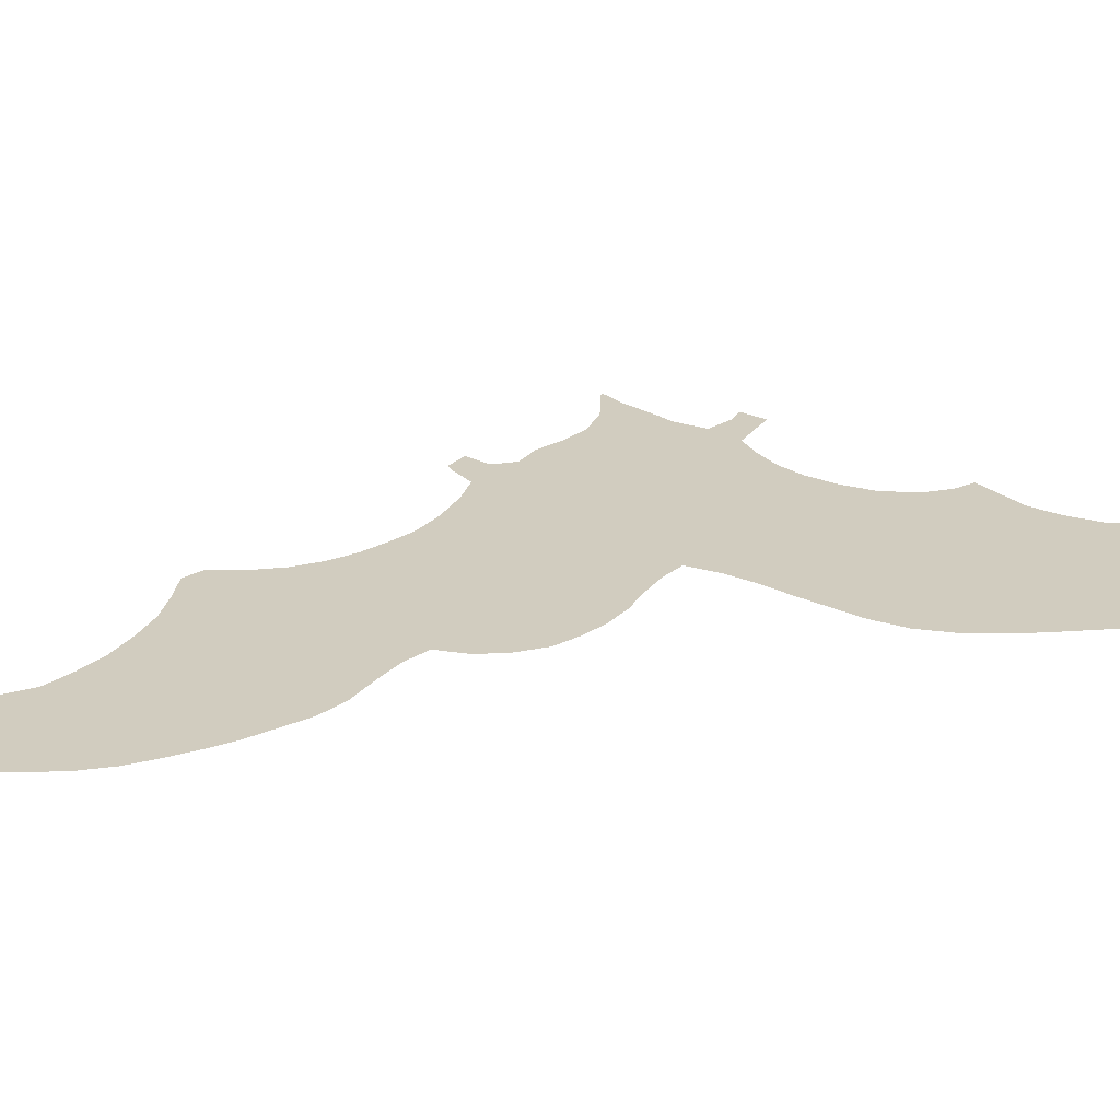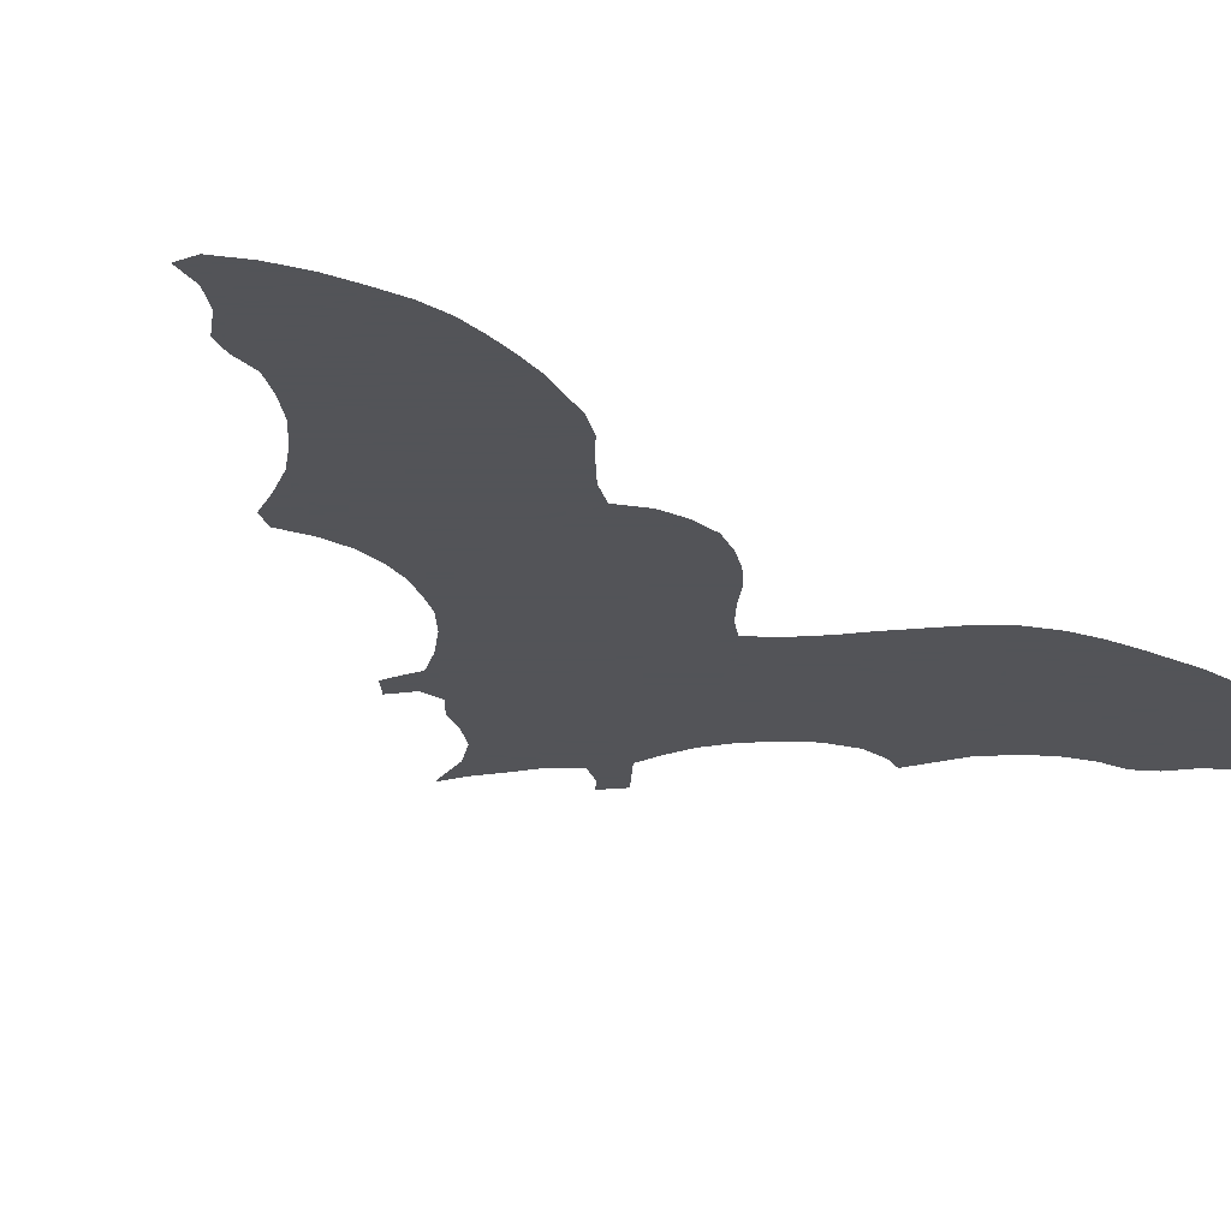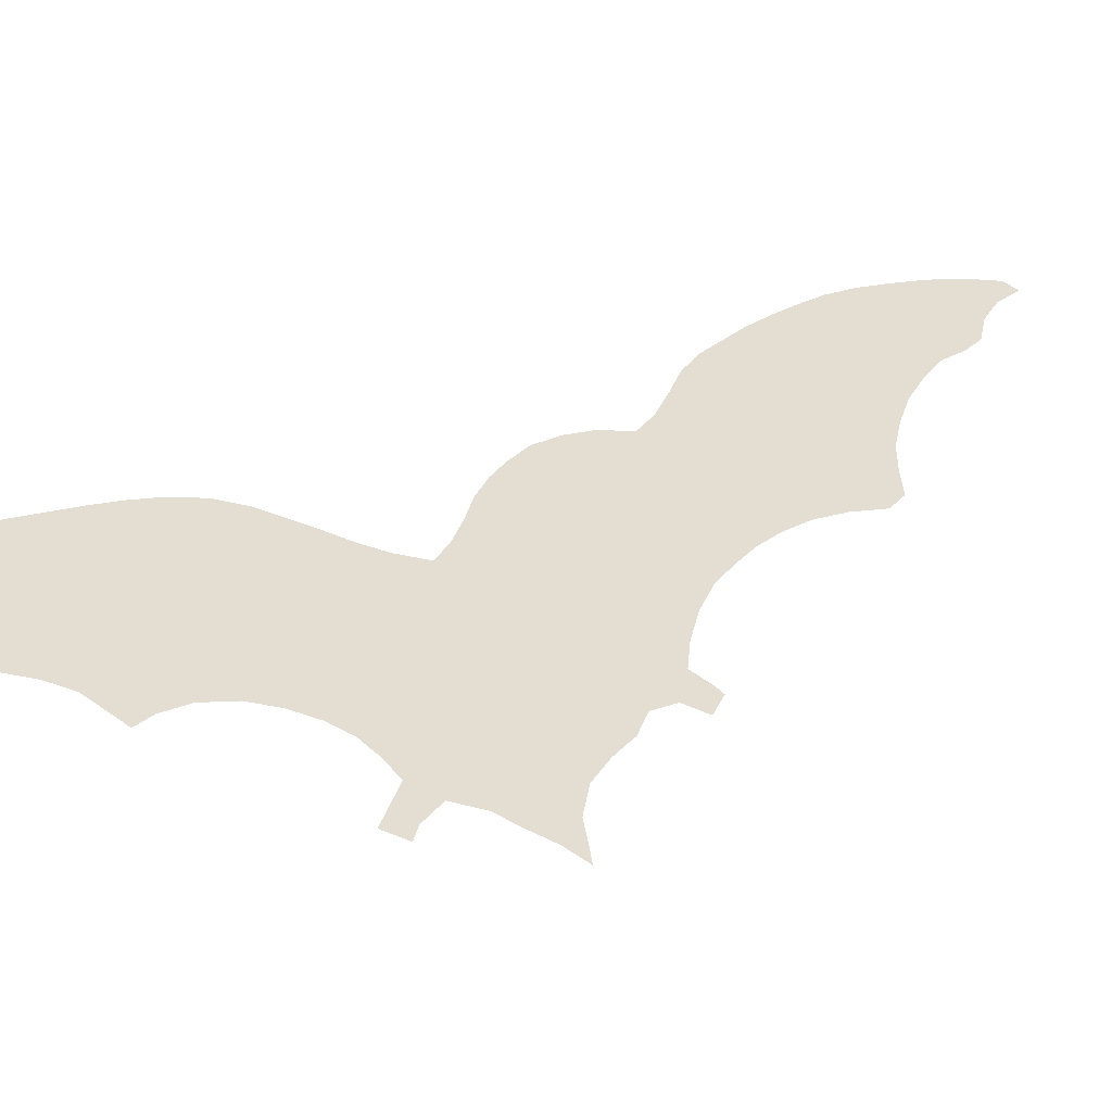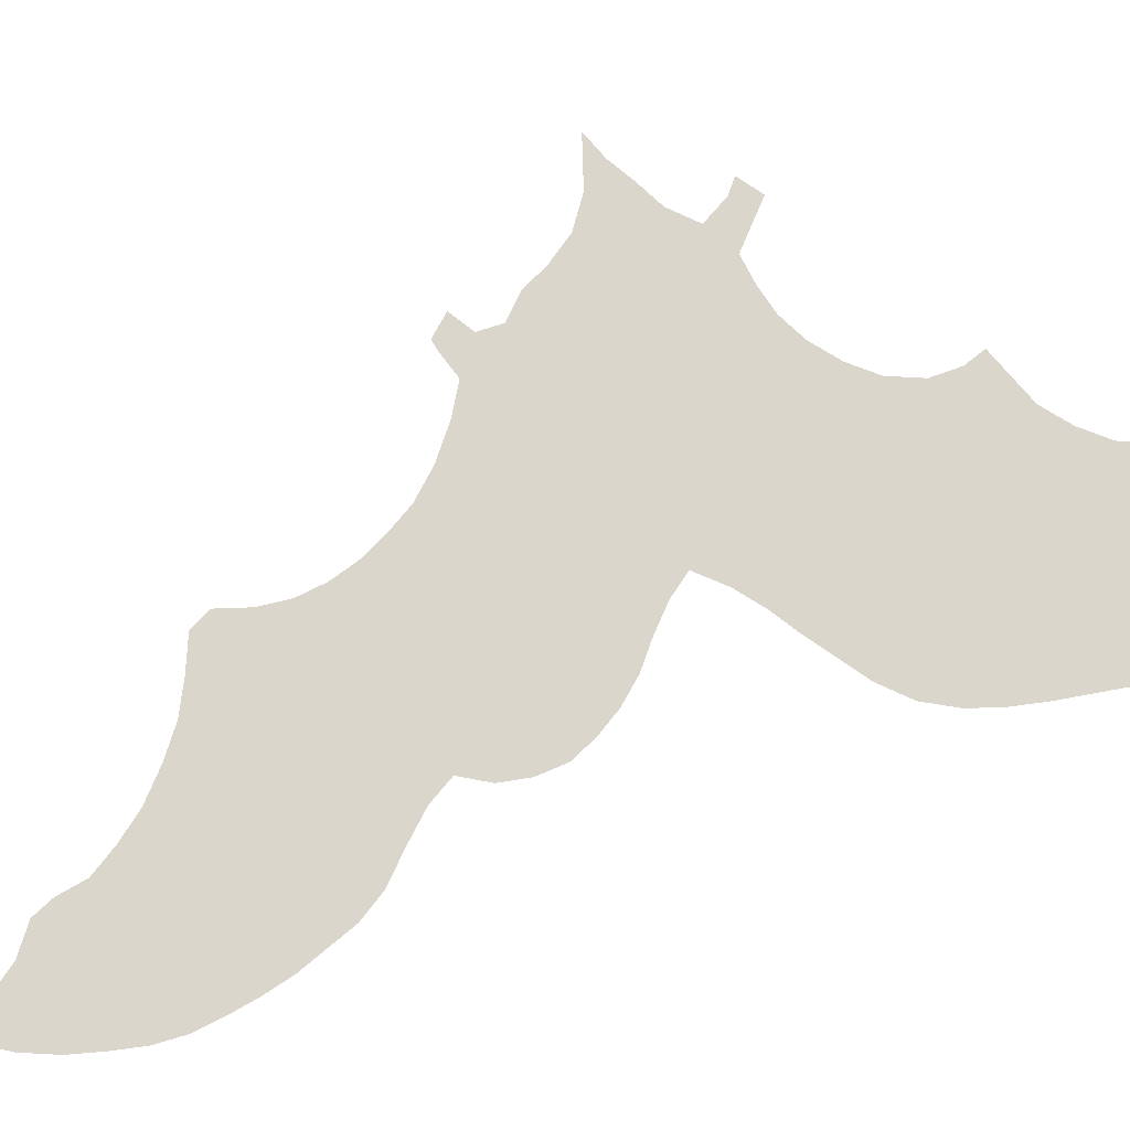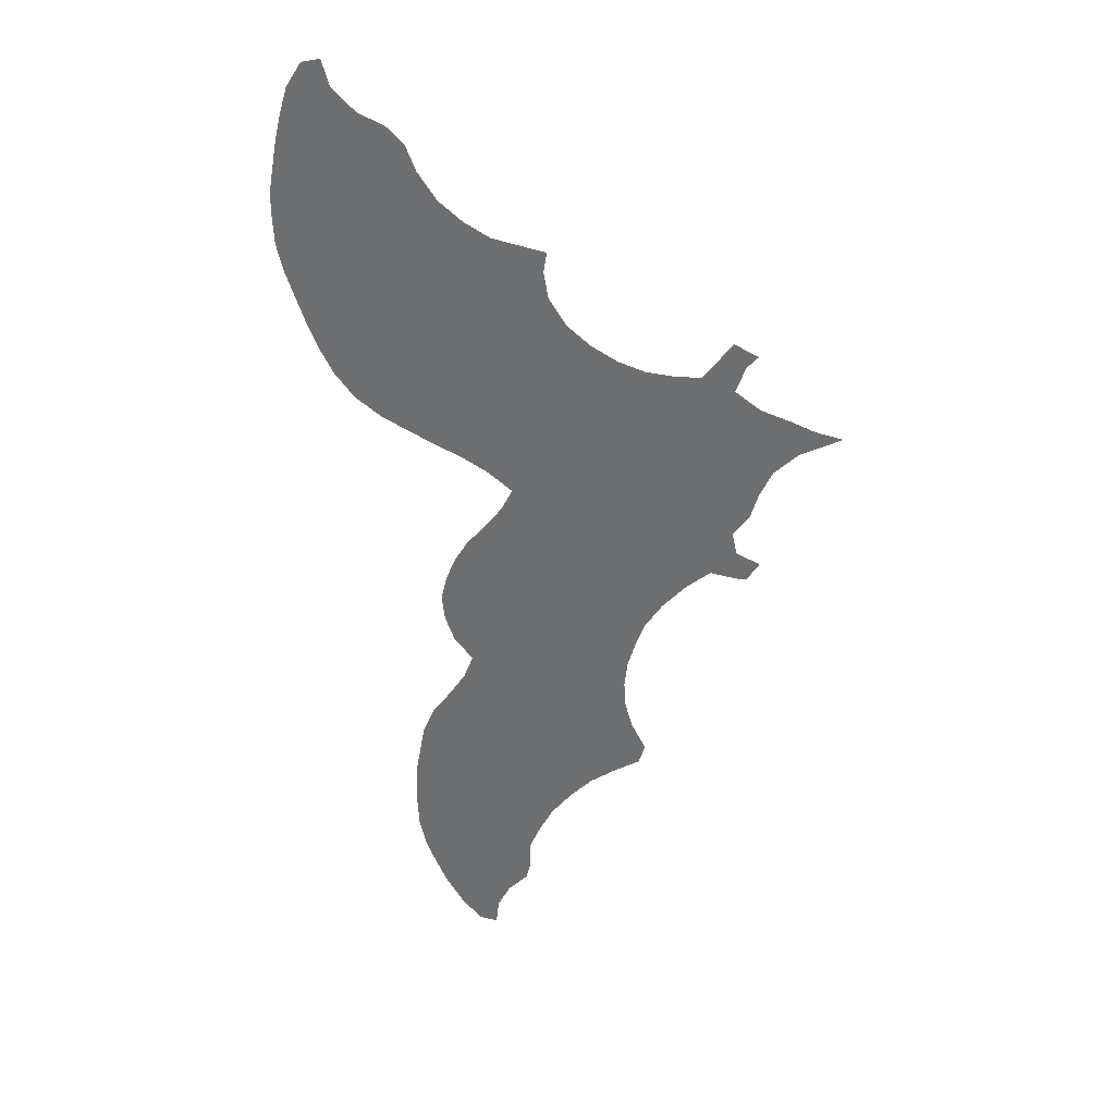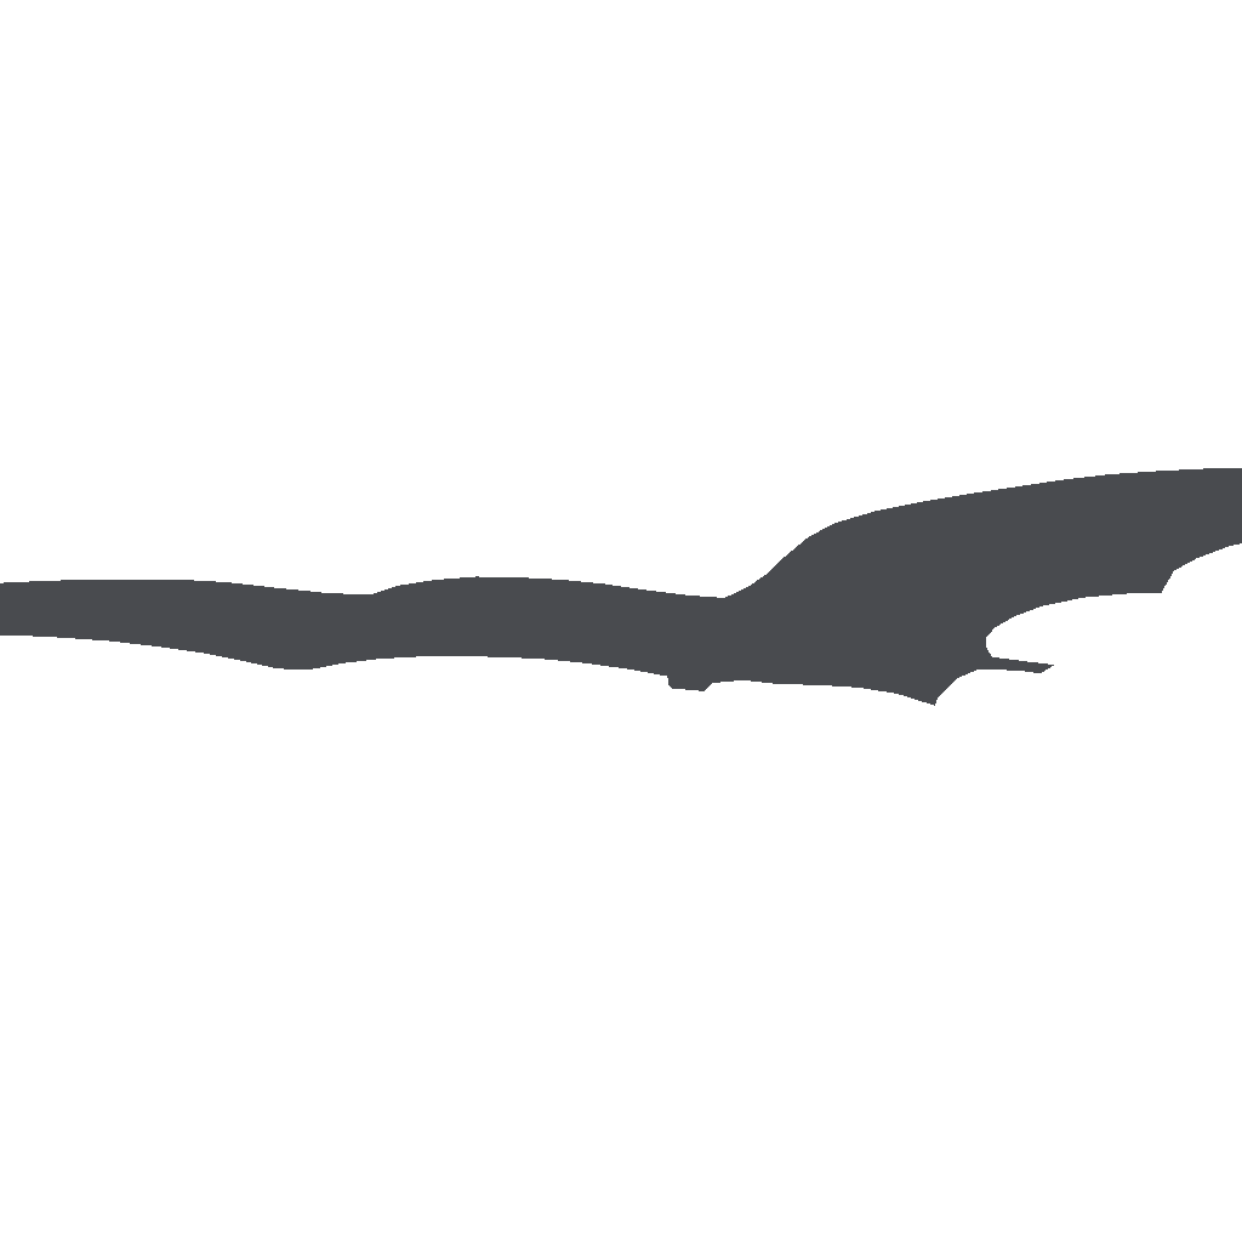
<metadata>
{"format":"obj","ext":"obj","renderer":"f3d","projection":"perspective","resolution":1024,"background":"white","views":[{"elev":24.1,"azim":63.7,"up":"+Z"},{"elev":-23.4,"azim":34.6,"up":"+Z"},{"elev":36.3,"azim":-126.1,"up":"+Z"},{"elev":73.7,"azim":60.1,"up":"+Z"},{"elev":33.7,"azim":-167.6,"up":"+Y"},{"elev":-14.1,"azim":100.1,"up":"+Z"}]}
</metadata>
<code>
v 0.08321 0.5008 0
v 0.07088 0.5208 0
v 0.09399 0.5301 0
v 0.09861 0.5516 0
v 0.08321 0.5732 0
v 0.0755 0.5994 0
v 0.06317 0.6256 0
v 0.04006 0.6487 0
v 0.01387 0.6626 0
v 0 0.6703 0
v 0.02619 0.6749 0
v 0.05239 0.6841 0
v 0.07858 0.6918 0
v 0.1032 0.7088 0
v 0.09399 0.735 0
v 0.08321 0.7473 0
v 0.1063 0.7581 0
v 0.1202 0.7396 0
v 0.1356 0.7196 0
v 0.1618 0.718 0
v 0.188 0.7196 0
v 0.2142 0.7273 0
v 0.2404 0.7411 0
v 0.2635 0.7596 0
v 0.2804 0.7858 0
v 0.2851 0.812 0
v 0.282 0.832 0
v 0.3082 0.8367 0
v 0.3344 0.8413 0
v 0.3605 0.8552 0
v 0.3837 0.8737 0
v 0.4022 0.8999 0
v 0.4129 0.926 0
v 0.4299 0.9415 0
v 0.4561 0.9522 0
v 0.4792 0.9738 0
v 0.4869 1 0
v 0.5054 0.9954 0
v 0.5208 0.9707 0
v 0.5285 0.9445 0
v 0.5347 0.9183 0
v 0.5393 0.8921 0
v 0.5439 0.8659 0
v 0.5439 0.8397 0
v 0.5424 0.8136 0
v 0.5362 0.7874 0
v 0.527 0.7612 0
v 0.5177 0.735 0
v 0.5069 0.7088 0
v 0.4931 0.6826 0
v 0.473 0.6579 0
v 0.4468 0.6394 0
v 0.4207 0.6271 0
v 0.3945 0.6148 0
v 0.3683 0.604 0
v 0.3421 0.5901 0
v 0.3174 0.5716 0
v 0.3282 0.5501 0
v 0.3452 0.527 0
v 0.3636 0.5054 0
v 0.3775 0.4823 0
v 0.3867 0.4592 0
v 0.3929 0.4345 0
v 0.3898 0.4083 0
v 0.3806 0.3837 0
v 0.3621 0.3621 0
v 0.3713 0.3374 0
v 0.3883 0.3113 0
v 0.4068 0.2851 0
v 0.4176 0.2589 0
v 0.4222 0.2327 0
v 0.4268 0.2065 0
v 0.4284 0.1803 0
v 0.4284 0.1541 0
v 0.4268 0.1279 0
v 0.4207 0.1017 0
v 0.4099 0.0755 0
v 0.3975 0.04931 0
v 0.3806 0.02311 0
v 0.3605 0.001541 0
v 0.3421 0 0
v 0.339 0.02619 0
v 0.3267 0.05085 0
v 0.3066 0.07242 0
v 0.302 0.09245 0
v 0.302 0.1186 0
v 0.2912 0.1448 0
v 0.2773 0.171 0
v 0.2573 0.1972 0
v 0.2357 0.2203 0
v 0.2111 0.2388 0
v 0.1849 0.2558 0
v 0.1787 0.2758 0
v 0.1926 0.302 0
v 0.2003 0.3282 0
v 0.2019 0.3544 0
v 0.1988 0.3806 0
v 0.1911 0.4068 0
v 0.1818 0.4314 0
v 0.1649 0.4576 0
v 0.1418 0.4838 0
v 0.1186 0.5039 0
v 0.09399 0.5008 0
f 32 43 42
f 32 42 35
f 35 42 41
f 36 38 37
f 36 39 38
f 15 17 16
f 74 86 75
f 32 35 34
f 32 34 33
f 76 86 77
f 75 86 76
f 36 40 39
f 35 41 40
f 35 40 36
f 15 18 17
f 62 66 64
f 25 53 52
f 66 97 96
f 66 96 95
f 78 83 79
f 77 83 78
f 77 86 85
f 77 85 83
f 57 101 100
f 4 101 57
f 4 57 21
f 31 46 45
f 14 18 15
f 21 57 22
f 22 57 23
f 24 55 54
f 25 54 53
f 24 54 25
f 23 57 56
f 23 56 24
f 24 56 55
f 30 49 48
f 66 95 67
f 25 52 29
f 29 52 51
f 29 51 50
f 62 64 63
f 69 89 70
f 68 89 69
f 71 88 72
f 70 89 88
f 70 88 71
f 62 98 66
f 66 98 97
f 59 99 98
f 59 98 60
f 91 94 92
f 79 82 80
f 79 83 82
f 80 82 81
f 83 85 84
f 57 100 58
f 58 99 59
f 58 100 99
f 4 6 5
f 4 102 101
f 1 3 2
f 3 102 4
f 31 44 32
f 31 45 44
f 32 44 43
f 6 14 7
f 14 19 18
f 26 28 27
f 25 29 26
f 26 29 28
f 30 47 31
f 30 48 47
f 31 47 46
f 64 66 65
f 68 90 89
f 67 90 68
f 67 95 90
f 90 94 91
f 90 95 94
f 74 87 86
f 73 87 74
f 72 88 87
f 72 87 73
f 61 98 62
f 60 98 61
f 92 94 93
f 7 14 13
f 9 11 10
f 8 11 9
f 1 103 3
f 3 103 102
f 4 21 20
f 4 20 6
f 8 12 11
f 7 12 8
f 7 13 12
f 29 50 49
f 29 49 30
f 14 20 19
f 6 20 14

</code>
